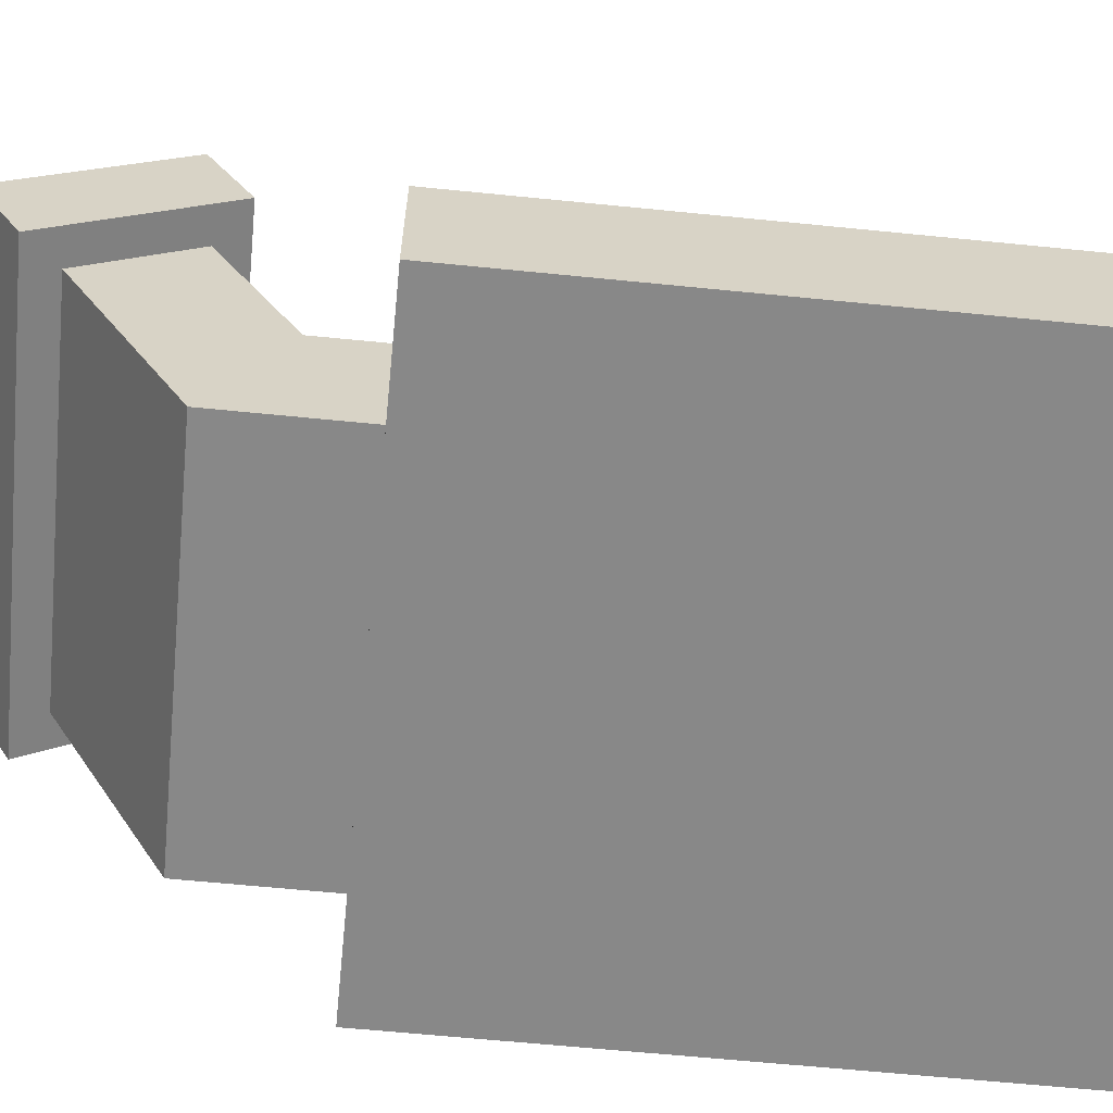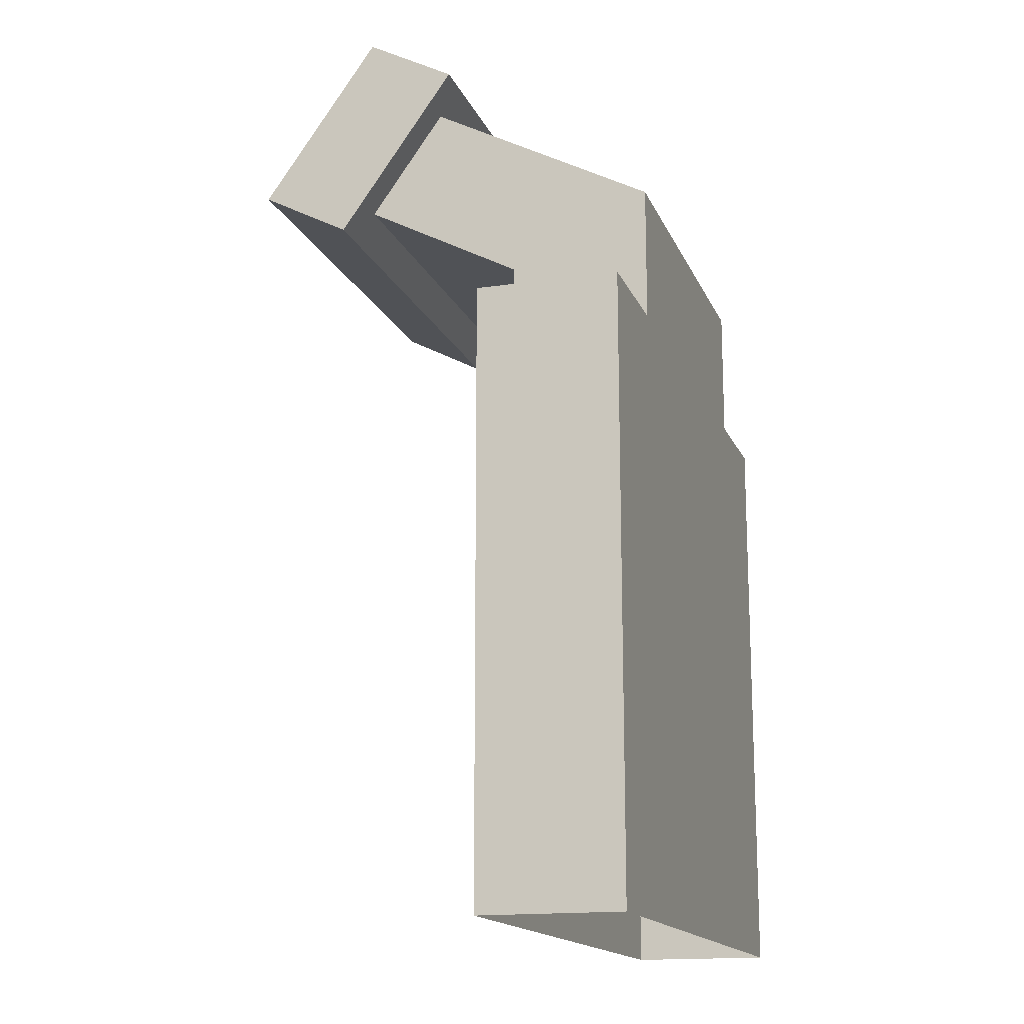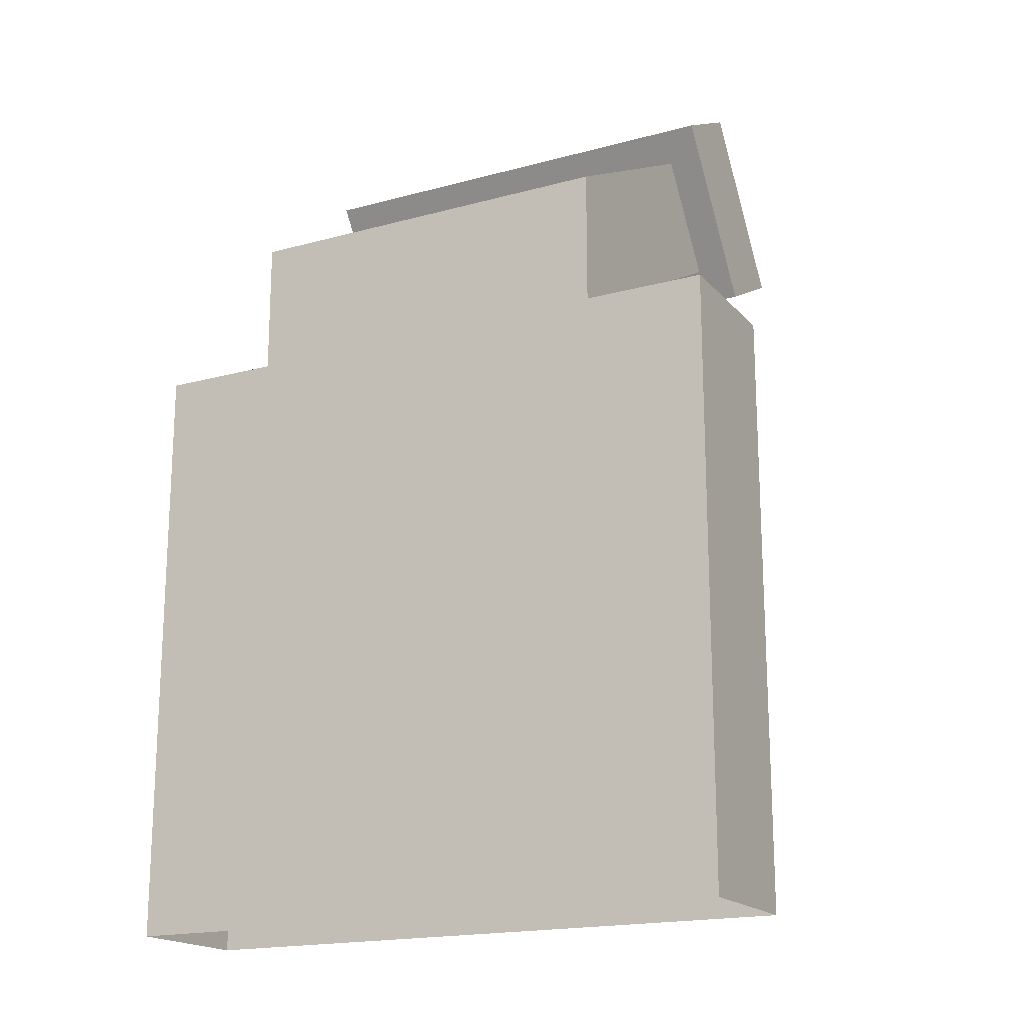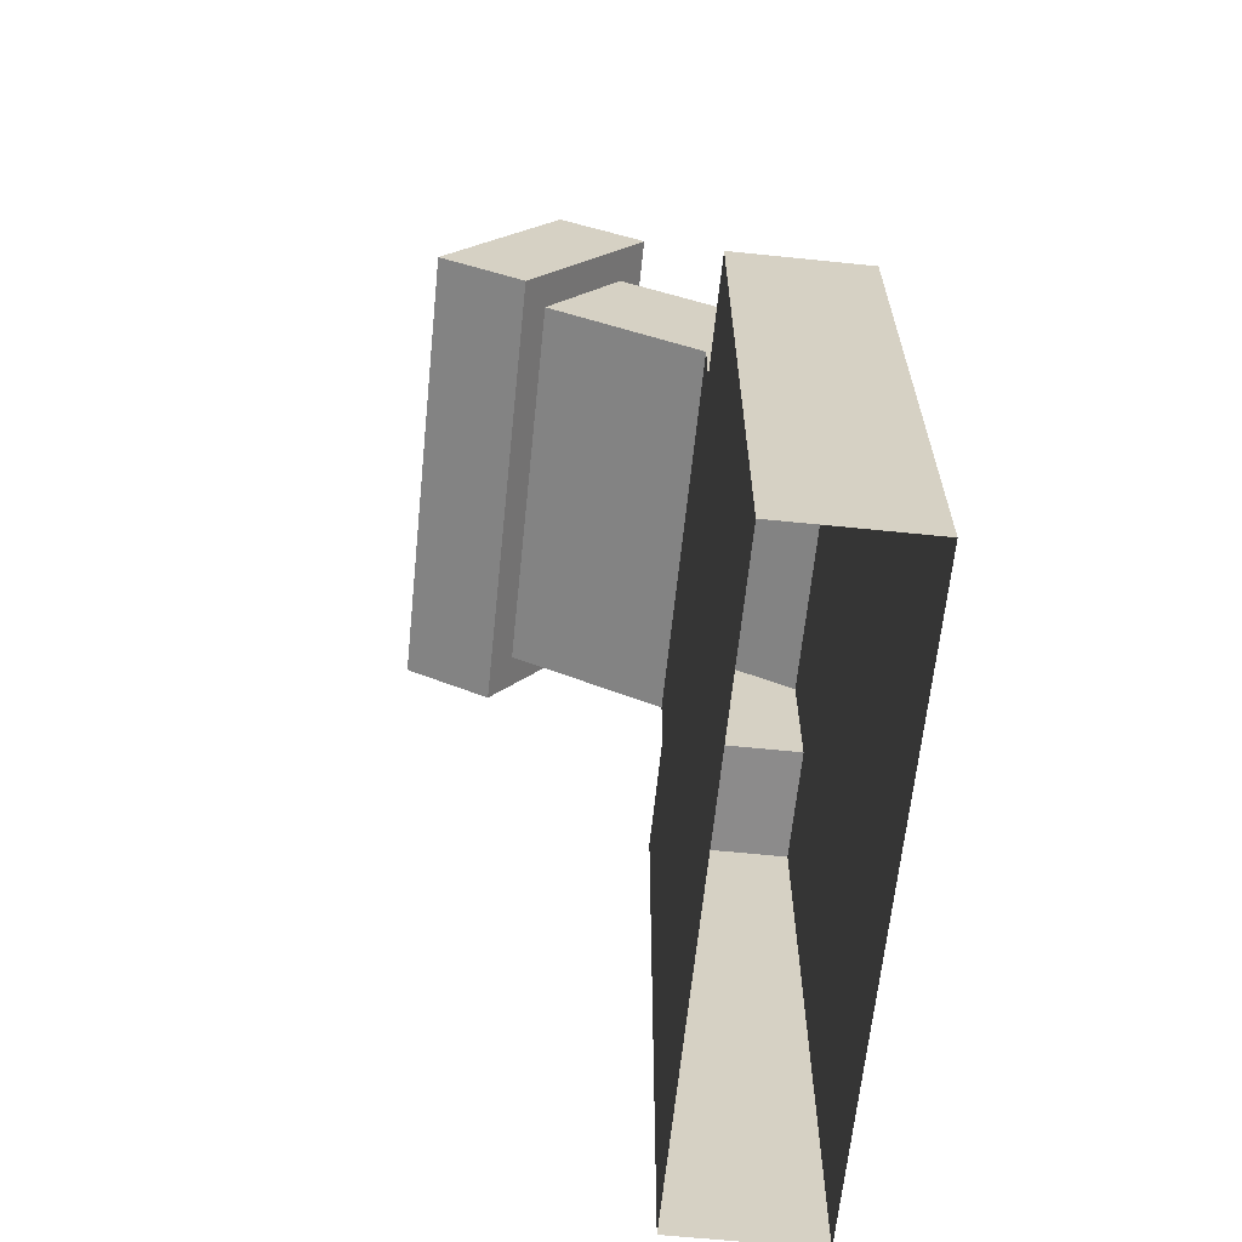
<metadata>
{"format":"obj","ext":"obj","renderer":"f3d","projection":"perspective","resolution":1024,"background":"white","views":[{"elev":-62.8,"azim":-95.8,"up":"+Z"},{"elev":-15.8,"azim":107.2,"up":"+Y"},{"elev":-18.2,"azim":-152.2,"up":"+Y"},{"elev":-64.0,"azim":84.1,"up":"+Y"}]}
</metadata>
<code>
o mesh12/mesh12-geometry/material_1/component_1#mesh12-geometry
v 0.03448 -0.07098 -0.3388
v 0.03448 -0.1295 -0.3534
v 0.03448 -0.07098 -0.3534
v 0.03448 -0.07098 -0.3534
v 0.03448 -0.1295 -0.3534
v 0.03448 -0.07098 -0.3388
v 0.03448 -0.07098 -0.3388
v 0.03448 -0.06706 -0.3534
v 0.03448 -0.07098 -0.3534
v 0.03448 -0.07098 -0.3534
v 0.03448 -0.06706 -0.3534
v 0.03448 -0.07098 -0.3388
v -0.03061 -0.06706 -0.3388
v -0.03061 -0.07098 -0.3534
v -0.03061 -0.06706 -0.3534
v -0.03061 -0.06706 -0.3534
v -0.03061 -0.07098 -0.3534
v -0.03061 -0.06706 -0.3388
v -0.03061 -0.07098 -0.3534
v 0.03448 -0.06706 -0.3534
v -0.03061 -0.06706 -0.3534
v -0.03061 -0.06706 -0.3534
v 0.03448 -0.06706 -0.3534
v -0.03061 -0.07098 -0.3534
v -0.03061 -0.07098 -0.3534
v -0.03061 -0.06706 -0.3388
v -0.03061 -0.07098 -0.3388
v -0.03061 -0.07098 -0.3388
v -0.03061 -0.06706 -0.3388
v -0.03061 -0.07098 -0.3534
v -0.03061 -0.07098 -0.3534
v -0.03061 -0.1295 -0.3388
v -0.03061 -0.07098 -0.3388
v -0.03061 -0.07098 -0.3388
v -0.03061 -0.1295 -0.3388
v -0.03061 -0.07098 -0.3534
v 0.03448 -0.1295 -0.3534
v 0.03448 -0.07098 -0.3388
v 0.03448 -0.1295 -0.3388
v 0.03448 -0.1295 -0.3388
v 0.03448 -0.07098 -0.3388
v 0.03448 -0.1295 -0.3534
v 0.03448 -0.07098 -0.3534
v -0.03061 -0.1295 -0.3534
v 0.03448 -0.1295 -0.3534
v 0.03448 -0.1295 -0.3534
v -0.03061 -0.1295 -0.3534
v 0.03448 -0.07098 -0.3534
v 0.03448 -0.06706 -0.3534
v 0.03448 -0.07098 -0.3388
v 0.03448 -0.06706 -0.3388
v 0.03448 -0.06706 -0.3388
v 0.03448 -0.07098 -0.3388
v 0.03448 -0.06706 -0.3534
v 0.03448 -0.06706 -0.3534
v -0.03061 -0.07098 -0.3534
v 0.03448 -0.07098 -0.3534
v 0.03448 -0.07098 -0.3534
v -0.03061 -0.07098 -0.3534
v 0.03448 -0.06706 -0.3534
v -0.018 -0.06706 -0.3388
v -0.03061 -0.06706 -0.3534
v -0.03061 -0.06706 -0.3388
v -0.03061 -0.06706 -0.3388
v -0.03061 -0.06706 -0.3534
v -0.018 -0.06706 -0.3388
v -0.03061 -0.06706 -0.3534
v 0.03448 -0.06706 -0.3534
v 0.02187 -0.06706 -0.3534
v 0.02187 -0.06706 -0.3534
v 0.03448 -0.06706 -0.3534
v -0.03061 -0.06706 -0.3534
v 0.03448 -0.07098 -0.3388
v -0.03061 -0.07098 -0.3388
v -0.03061 -0.06706 -0.3388
v -0.03061 -0.06706 -0.3388
v -0.03061 -0.07098 -0.3388
v 0.03448 -0.07098 -0.3388
v -0.03061 -0.1295 -0.3388
v -0.03061 -0.07098 -0.3534
v -0.03061 -0.1295 -0.3534
v -0.03061 -0.1295 -0.3534
v -0.03061 -0.07098 -0.3534
v -0.03061 -0.1295 -0.3388
v -0.03061 -0.07098 -0.3388
v 0.03448 -0.1295 -0.3388
v -0.03061 -0.1295 -0.3388
v -0.03061 -0.1295 -0.3388
v 0.03448 -0.1295 -0.3388
v -0.03061 -0.07098 -0.3388
v 0.02187 -0.06706 -0.3534
v 0.03448 -0.06706 -0.3388
v 0.03448 -0.06706 -0.3534
v 0.03448 -0.06706 -0.3534
v 0.03448 -0.06706 -0.3388
v 0.02187 -0.06706 -0.3534
v 0.03448 -0.07098 -0.3388
v -0.03061 -0.06706 -0.3388
v 0.03448 -0.06706 -0.3388
v 0.03448 -0.06706 -0.3388
v -0.03061 -0.06706 -0.3388
v 0.03448 -0.07098 -0.3388
v 0.03448 -0.1295 -0.3388
v -0.03061 -0.07098 -0.3388
v 0.03448 -0.07098 -0.3388
v 0.03448 -0.07098 -0.3388
v -0.03061 -0.07098 -0.3388
v 0.03448 -0.1295 -0.3388
v -0.03061 -0.1295 -0.3534
v 0.03448 -0.07098 -0.3534
v -0.03061 -0.07098 -0.3534
v -0.03061 -0.07098 -0.3534
v 0.03448 -0.07098 -0.3534
v -0.03061 -0.1295 -0.3534
v -0.03061 -0.06706 -0.3534
v -0.018 -0.06706 -0.3388
v -0.018 -0.06706 -0.3534
v -0.018 -0.06706 -0.3534
v -0.018 -0.06706 -0.3388
v -0.03061 -0.06706 -0.3534
v 0.03448 -0.06706 -0.3388
v -0.03061 -0.06706 -0.3388
v -0.018 -0.06706 -0.3388
v -0.018 -0.06706 -0.3388
v -0.03061 -0.06706 -0.3388
v 0.03448 -0.06706 -0.3388
v -0.03061 -0.06706 -0.3534
v 0.02187 -0.06706 -0.3534
v -0.018 -0.06706 -0.3534
v -0.018 -0.06706 -0.3534
v 0.02187 -0.06706 -0.3534
v -0.03061 -0.06706 -0.3534
v 0.03448 -0.06706 -0.3388
v 0.02187 -0.06706 -0.3534
v 0.02187 -0.06706 -0.3388
v 0.02187 -0.06706 -0.3388
v 0.02187 -0.06706 -0.3534
v 0.03448 -0.06706 -0.3388
v -0.018 -0.06706 -0.3534
v -0.018 -0.06564 -0.3388
v -0.018 -0.06706 -0.3388
v -0.018 -0.06706 -0.3388
v -0.018 -0.06564 -0.3388
v -0.018 -0.06706 -0.3534
v 0.03448 -0.06706 -0.3388
v -0.018 -0.06706 -0.3388
v 0.02187 -0.06706 -0.3388
v 0.02187 -0.06706 -0.3388
v -0.018 -0.06706 -0.3388
v 0.03448 -0.06706 -0.3388
v 0.02187 -0.06564 -0.3534
v -0.018 -0.06706 -0.3534
v 0.02187 -0.06706 -0.3534
v 0.02187 -0.06706 -0.3534
v -0.018 -0.06706 -0.3534
v 0.02187 -0.06564 -0.3534
v 0.02187 -0.06706 -0.3534
v 0.02187 -0.06564 -0.3388
v 0.02187 -0.06706 -0.3388
v 0.02187 -0.06706 -0.3388
v 0.02187 -0.06564 -0.3388
v 0.02187 -0.06706 -0.3534
v -0.018 -0.06564 -0.3388
v -0.018 -0.06706 -0.3534
v -0.018 -0.06564 -0.3534
v -0.018 -0.06564 -0.3534
v -0.018 -0.06706 -0.3534
v -0.018 -0.06564 -0.3388
v -0.018 -0.06564 -0.3388
v 0.02187 -0.06706 -0.3388
v -0.018 -0.06706 -0.3388
v -0.018 -0.06706 -0.3388
v 0.02187 -0.06706 -0.3388
v -0.018 -0.06564 -0.3388
v -0.018 -0.06706 -0.3534
v 0.02187 -0.06564 -0.3534
v -0.018 -0.06564 -0.3534
v -0.018 -0.06564 -0.3534
v 0.02187 -0.06564 -0.3534
v -0.018 -0.06706 -0.3534
v 0.02187 -0.06564 -0.3388
v 0.02187 -0.06706 -0.3534
v 0.02187 -0.06564 -0.3534
v 0.02187 -0.06564 -0.3534
v 0.02187 -0.06706 -0.3534
v 0.02187 -0.06564 -0.3388
v 0.02187 -0.06706 -0.3388
v -0.018 -0.06564 -0.3388
v 0.02187 -0.06564 -0.3388
v 0.02187 -0.06564 -0.3388
v -0.018 -0.06564 -0.3388
v 0.02187 -0.06706 -0.3388
v -0.018 -0.06564 -0.3534
v -0.018 -0.06006 -0.3388
v -0.018 -0.06564 -0.3388
v -0.018 -0.06564 -0.3388
v -0.018 -0.06006 -0.3388
v -0.018 -0.06564 -0.3534
v 0.02187 -0.053 -0.3534
v -0.018 -0.06564 -0.3534
v 0.02187 -0.06564 -0.3534
v 0.02187 -0.06564 -0.3534
v -0.018 -0.06564 -0.3534
v 0.02187 -0.053 -0.3534
v 0.02187 -0.06564 -0.3534
v 0.02187 -0.06006 -0.3388
v 0.02187 -0.06564 -0.3388
v 0.02187 -0.06564 -0.3388
v 0.02187 -0.06006 -0.3388
v 0.02187 -0.06564 -0.3534
v 0.02187 -0.06564 -0.3388
v -0.018 -0.06564 -0.3388
v -0.018 -0.06006 -0.3388
v -0.018 -0.06006 -0.3388
v -0.018 -0.06564 -0.3388
v 0.02187 -0.06564 -0.3388
v -0.018 -0.053 -0.3534
v -0.018 -0.06006 -0.3388
v -0.018 -0.06564 -0.3534
v -0.018 -0.06564 -0.3534
v -0.018 -0.06006 -0.3388
v -0.018 -0.053 -0.3534
v -0.018 -0.06564 -0.3534
v 0.02187 -0.053 -0.3534
v -0.018 -0.053 -0.3534
v -0.018 -0.053 -0.3534
v 0.02187 -0.053 -0.3534
v -0.018 -0.06564 -0.3534
v 0.02187 -0.053 -0.3534
v 0.02187 -0.06006 -0.3388
v 0.02187 -0.06564 -0.3534
v 0.02187 -0.06564 -0.3534
v 0.02187 -0.06006 -0.3388
v 0.02187 -0.053 -0.3534
v 0.02187 -0.06564 -0.3388
v -0.018 -0.06006 -0.3388
v 0.02187 -0.06006 -0.3388
v 0.02187 -0.06006 -0.3388
v -0.018 -0.06006 -0.3388
v 0.02187 -0.06564 -0.3388
v -0.018 -0.04078 -0.3303
v -0.018 -0.06006 -0.3388
v -0.018 -0.053 -0.3534
v -0.018 -0.053 -0.3534
v -0.018 -0.06006 -0.3388
v -0.018 -0.04078 -0.3303
v 0.02187 -0.053 -0.3534
v -0.018 -0.04078 -0.3303
v -0.018 -0.053 -0.3534
v -0.018 -0.053 -0.3534
v -0.018 -0.04078 -0.3303
v 0.02187 -0.053 -0.3534
v 0.02187 -0.04078 -0.3303
v 0.02187 -0.06006 -0.3388
v 0.02187 -0.053 -0.3534
v 0.02187 -0.053 -0.3534
v 0.02187 -0.06006 -0.3388
v 0.02187 -0.04078 -0.3303
v -0.018 -0.06006 -0.3388
v 0.02187 -0.05153 -0.3226
v 0.02187 -0.06006 -0.3388
v 0.02187 -0.06006 -0.3388
v 0.02187 -0.05153 -0.3226
v -0.018 -0.06006 -0.3388
v -0.018 -0.06006 -0.3388
v -0.018 -0.04078 -0.3303
v -0.018 -0.05153 -0.3226
v -0.018 -0.05153 -0.3226
v -0.018 -0.04078 -0.3303
v -0.018 -0.06006 -0.3388
v -0.018 -0.04078 -0.3303
v 0.02187 -0.053 -0.3534
v 0.02187 -0.04078 -0.3303
v 0.02187 -0.04078 -0.3303
v 0.02187 -0.053 -0.3534
v -0.018 -0.04078 -0.3303
v 0.02187 -0.06006 -0.3388
v 0.02187 -0.04078 -0.3303
v 0.02187 -0.05153 -0.3226
v 0.02187 -0.05153 -0.3226
v 0.02187 -0.04078 -0.3303
v 0.02187 -0.06006 -0.3388
v 0.02187 -0.05153 -0.3226
v -0.018 -0.06006 -0.3388
v -0.018 -0.05153 -0.3226
v -0.018 -0.05153 -0.3226
v -0.018 -0.06006 -0.3388
v 0.02187 -0.05153 -0.3226
v -0.018 -0.04078 -0.3303
v 0.02187 -0.05153 -0.3226
v -0.018 -0.05153 -0.3226
v -0.018 -0.05153 -0.3226
v 0.02187 -0.05153 -0.3226
v -0.018 -0.04078 -0.3303
v -0.018 -0.05153 -0.3226
v -0.02159 -0.03772 -0.3325
v -0.018 -0.04078 -0.3303
v -0.018 -0.04078 -0.3303
v -0.02159 -0.03772 -0.3325
v -0.018 -0.05153 -0.3226
v 0.02187 -0.05153 -0.3226
v -0.018 -0.04078 -0.3303
v 0.02187 -0.04078 -0.3303
v 0.02187 -0.04078 -0.3303
v -0.018 -0.04078 -0.3303
v 0.02187 -0.05153 -0.3226
v -0.018 -0.04078 -0.3303
v -0.02159 -0.03772 -0.3325
v 0.02187 -0.04078 -0.3303
v 0.02187 -0.04078 -0.3303
v -0.02159 -0.03772 -0.3325
v -0.018 -0.04078 -0.3303
v 0.02546 -0.03772 -0.3325
v 0.02187 -0.05153 -0.3226
v 0.02187 -0.04078 -0.3303
v 0.02187 -0.04078 -0.3303
v 0.02187 -0.05153 -0.3226
v 0.02546 -0.03772 -0.3325
v 0.02187 -0.05153 -0.3226
v 0.02546 -0.0546 -0.3205
v -0.018 -0.05153 -0.3226
v -0.018 -0.05153 -0.3226
v 0.02546 -0.0546 -0.3205
v 0.02187 -0.05153 -0.3226
v -0.018 -0.05153 -0.3226
v -0.02159 -0.0546 -0.3205
v -0.02159 -0.03772 -0.3325
v -0.02159 -0.03772 -0.3325
v -0.02159 -0.0546 -0.3205
v -0.018 -0.05153 -0.3226
v 0.02546 -0.03772 -0.3325
v 0.02187 -0.04078 -0.3303
v -0.02159 -0.03772 -0.3325
v -0.02159 -0.03772 -0.3325
v 0.02187 -0.04078 -0.3303
v 0.02546 -0.03772 -0.3325
v 0.02546 -0.0546 -0.3205
v 0.02187 -0.05153 -0.3226
v 0.02546 -0.03772 -0.3325
v 0.02546 -0.03772 -0.3325
v 0.02187 -0.05153 -0.3226
v 0.02546 -0.0546 -0.3205
v -0.02159 -0.0546 -0.3205
v -0.018 -0.05153 -0.3226
v 0.02546 -0.0546 -0.3205
v 0.02546 -0.0546 -0.3205
v -0.018 -0.05153 -0.3226
v -0.02159 -0.0546 -0.3205
v -0.02159 -0.0546 -0.3205
v -0.02159 -0.03295 -0.3234
v -0.02159 -0.03772 -0.3325
v -0.02159 -0.03772 -0.3325
v -0.02159 -0.03295 -0.3234
v -0.02159 -0.0546 -0.3205
v -0.02159 -0.03772 -0.3325
v 0.02546 -0.03295 -0.3234
v 0.02546 -0.03772 -0.3325
v 0.02546 -0.03772 -0.3325
v 0.02546 -0.03295 -0.3234
v -0.02159 -0.03772 -0.3325
v 0.02546 -0.03295 -0.3234
v 0.02546 -0.0546 -0.3205
v 0.02546 -0.03772 -0.3325
v 0.02546 -0.03772 -0.3325
v 0.02546 -0.0546 -0.3205
v 0.02546 -0.03295 -0.3234
v 0.02546 -0.0546 -0.3205
v -0.02159 -0.04983 -0.3114
v -0.02159 -0.0546 -0.3205
v -0.02159 -0.0546 -0.3205
v -0.02159 -0.04983 -0.3114
v 0.02546 -0.0546 -0.3205
v -0.02159 -0.03295 -0.3234
v -0.02159 -0.0546 -0.3205
v -0.02159 -0.04983 -0.3114
v -0.02159 -0.04983 -0.3114
v -0.02159 -0.0546 -0.3205
v -0.02159 -0.03295 -0.3234
v 0.02546 -0.03295 -0.3234
v -0.02159 -0.03772 -0.3325
v -0.02159 -0.03295 -0.3234
v -0.02159 -0.03295 -0.3234
v -0.02159 -0.03772 -0.3325
v 0.02546 -0.03295 -0.3234
v 0.02546 -0.0546 -0.3205
v 0.02546 -0.03295 -0.3234
v 0.02546 -0.04983 -0.3114
v 0.02546 -0.04983 -0.3114
v 0.02546 -0.03295 -0.3234
v 0.02546 -0.0546 -0.3205
v -0.02159 -0.04983 -0.3114
v 0.02546 -0.0546 -0.3205
v 0.02546 -0.04983 -0.3114
v 0.02546 -0.04983 -0.3114
v 0.02546 -0.0546 -0.3205
v -0.02159 -0.04983 -0.3114
v -0.02159 -0.04983 -0.3114
v 0.02546 -0.03295 -0.3234
v -0.02159 -0.03295 -0.3234
v -0.02159 -0.03295 -0.3234
v 0.02546 -0.03295 -0.3234
v -0.02159 -0.04983 -0.3114
v 0.02546 -0.03295 -0.3234
v -0.02159 -0.04983 -0.3114
v 0.02546 -0.04983 -0.3114
v 0.02546 -0.04983 -0.3114
v -0.02159 -0.04983 -0.3114
v 0.02546 -0.03295 -0.3234
f 1 2 3
f 4 5 6
f 7 8 9
f 10 11 12
f 13 14 15
f 16 17 18
f 19 20 21
f 22 23 24
f 25 26 27
f 28 29 30
f 31 32 33
f 34 35 36
f 37 38 39
f 40 41 42
f 43 44 45
f 46 47 48
f 49 50 51
f 52 53 54
f 55 56 57
f 58 59 60
f 61 62 63
f 64 65 66
f 67 68 69
f 70 71 72
f 73 74 75
f 76 77 78
f 79 80 81
f 82 83 84
f 85 86 87
f 88 89 90
f 91 92 93
f 94 95 96
f 97 98 99
f 100 101 102
f 103 104 105
f 106 107 108
f 109 110 111
f 112 113 114
f 115 116 117
f 118 119 120
f 121 122 123
f 124 125 126
f 127 128 129
f 130 131 132
f 133 134 135
f 136 137 138
f 139 140 141
f 142 143 144
f 145 146 147
f 148 149 150
f 151 152 153
f 154 155 156
f 157 158 159
f 160 161 162
f 163 164 165
f 166 167 168
f 169 170 171
f 172 173 174
f 175 176 177
f 178 179 180
f 181 182 183
f 184 185 186
f 187 188 189
f 190 191 192
f 193 194 195
f 196 197 198
f 199 200 201
f 202 203 204
f 205 206 207
f 208 209 210
f 211 212 213
f 214 215 216
f 217 218 219
f 220 221 222
f 223 224 225
f 226 227 228
f 229 230 231
f 232 233 234
f 235 236 237
f 238 239 240
f 241 242 243
f 244 245 246
f 247 248 249
f 250 251 252
f 253 254 255
f 256 257 258
f 259 260 261
f 262 263 264
f 265 266 267
f 268 269 270
f 271 272 273
f 274 275 276
f 277 278 279
f 280 281 282
f 283 284 285
f 286 287 288
f 289 290 291
f 292 293 294
f 295 296 297
f 298 299 300
f 301 302 303
f 304 305 306
f 307 308 309
f 310 311 312
f 313 314 315
f 316 317 318
f 319 320 321
f 322 323 324
f 325 326 327
f 328 329 330
f 331 332 333
f 334 335 336
f 337 338 339
f 340 341 342
f 343 344 345
f 346 347 348
f 349 350 351
f 352 353 354
f 355 356 357
f 358 359 360
f 361 362 363
f 364 365 366
f 367 368 369
f 370 371 372
f 373 374 375
f 376 377 378
f 379 380 381
f 382 383 384
f 385 386 387
f 388 389 390
f 391 392 393
f 394 395 396
f 397 398 399
f 400 401 402
f 403 404 405
f 406 407 408

</code>
